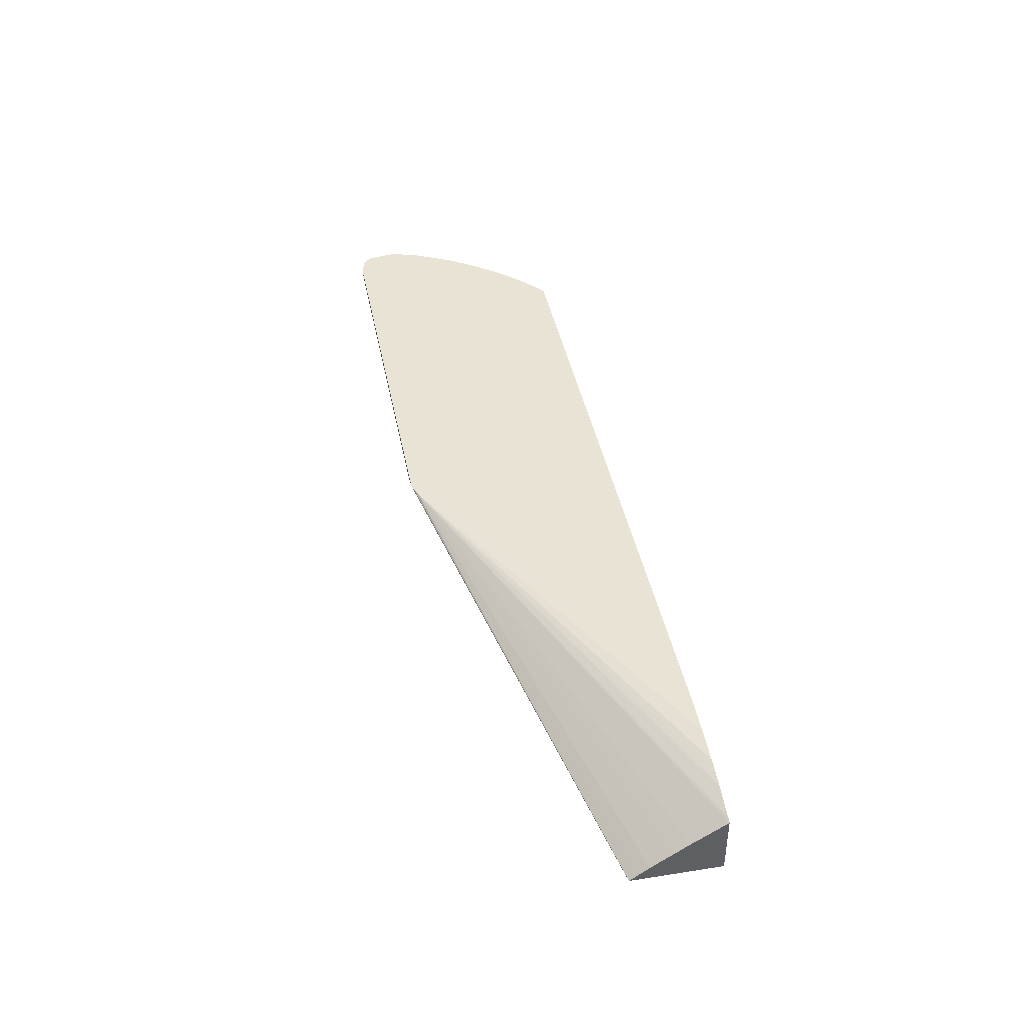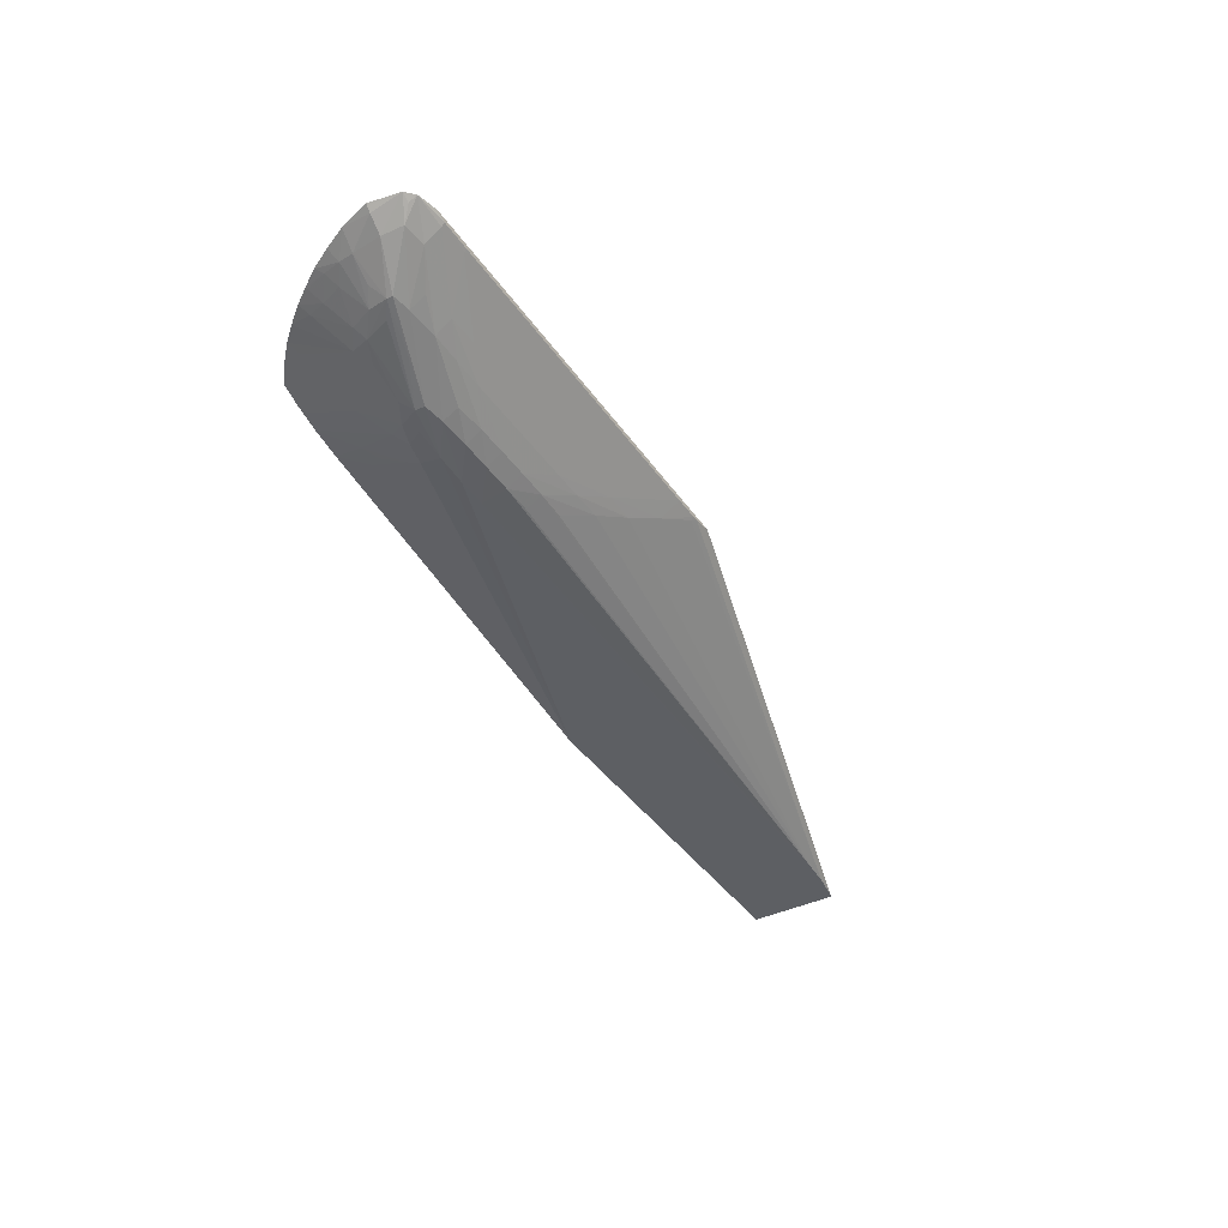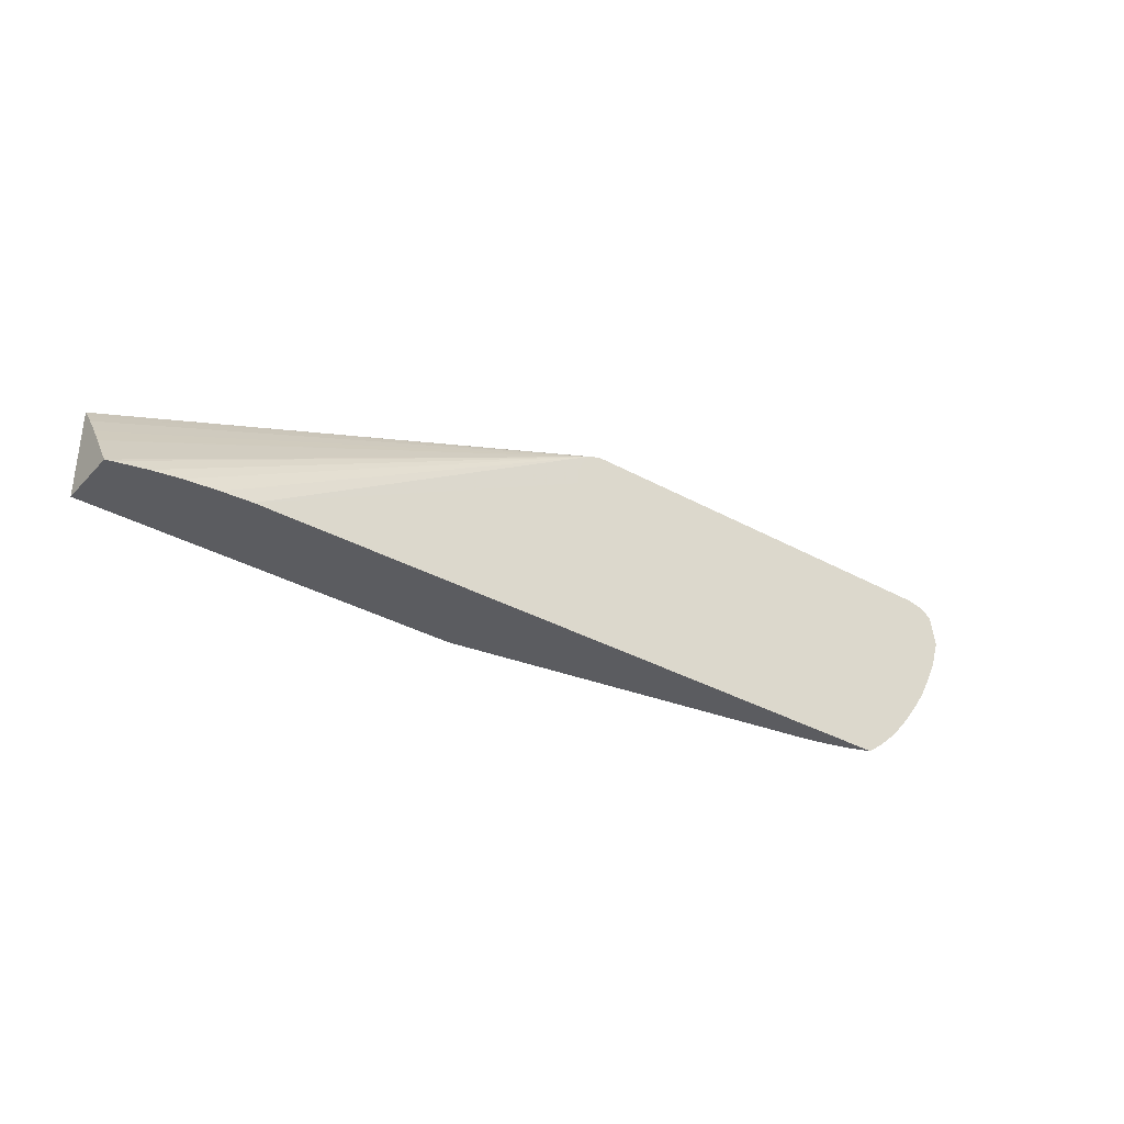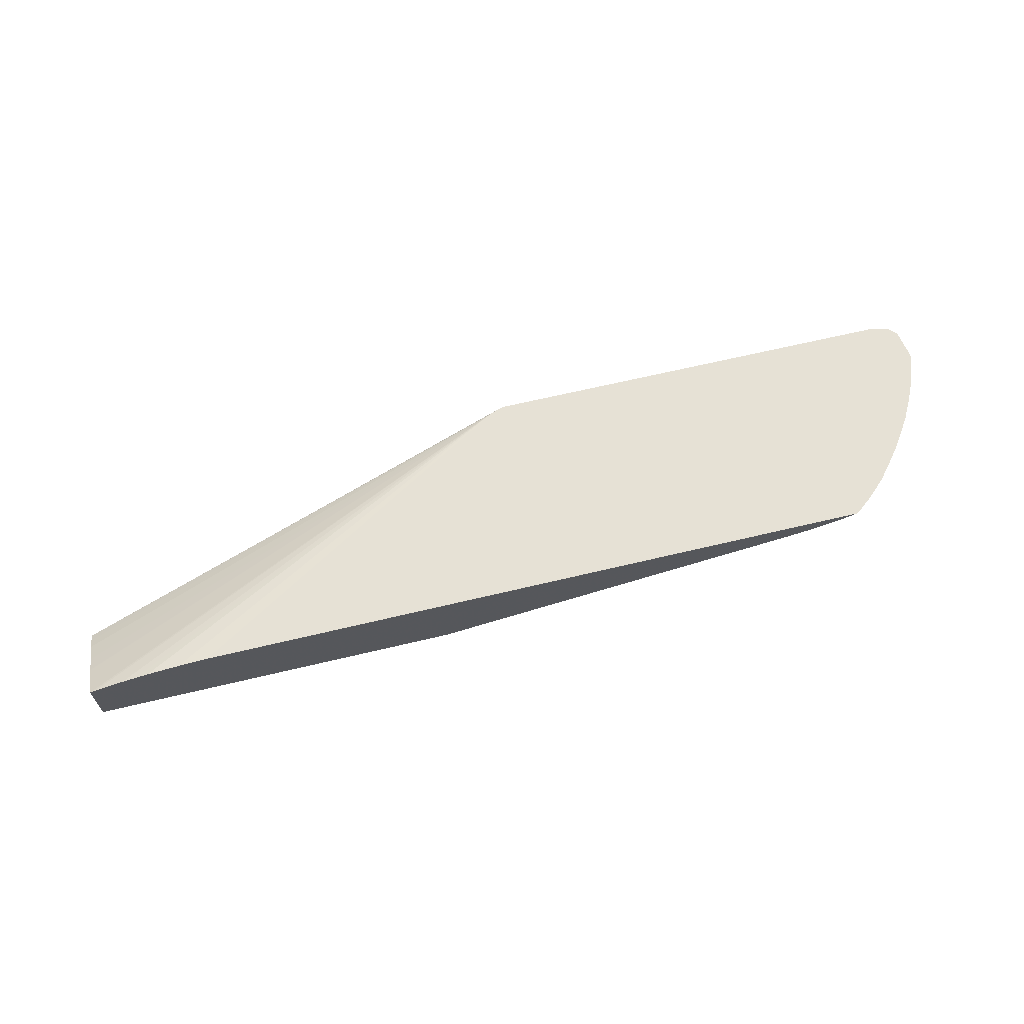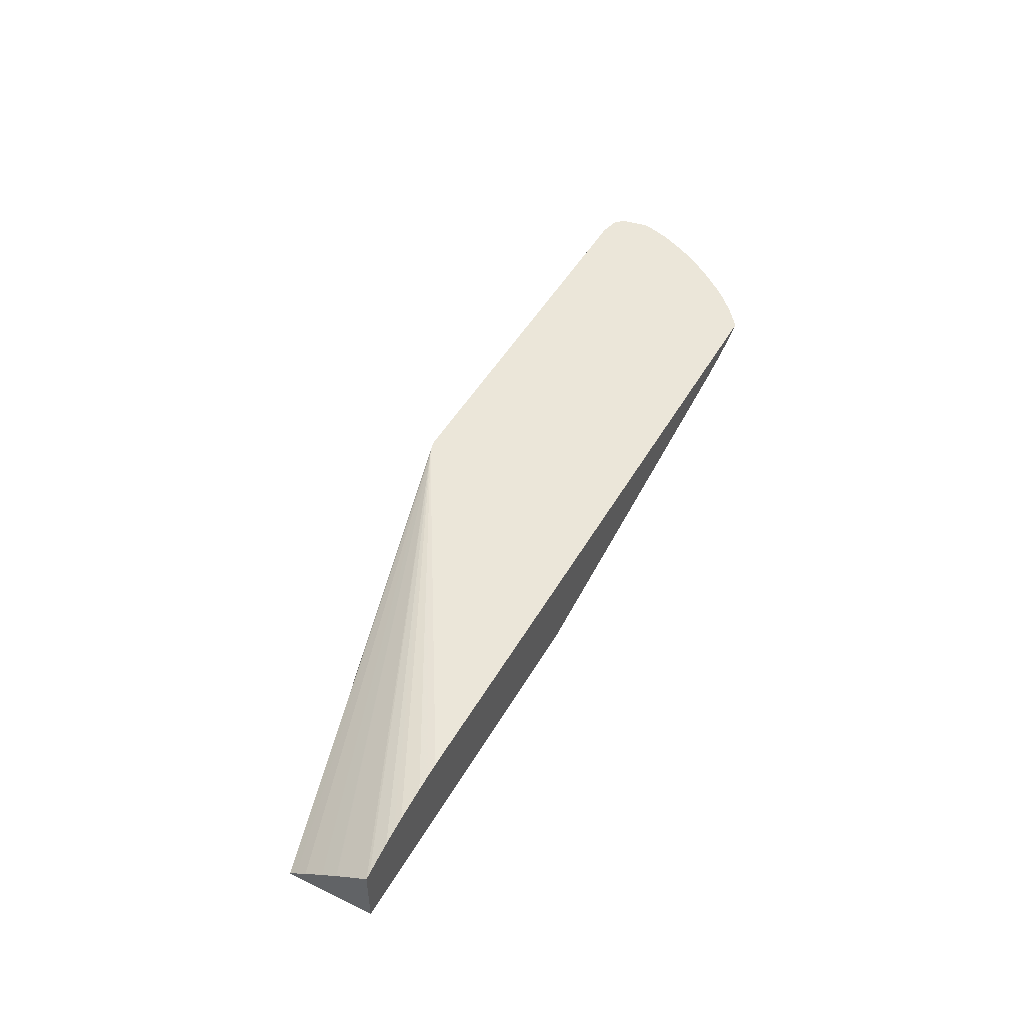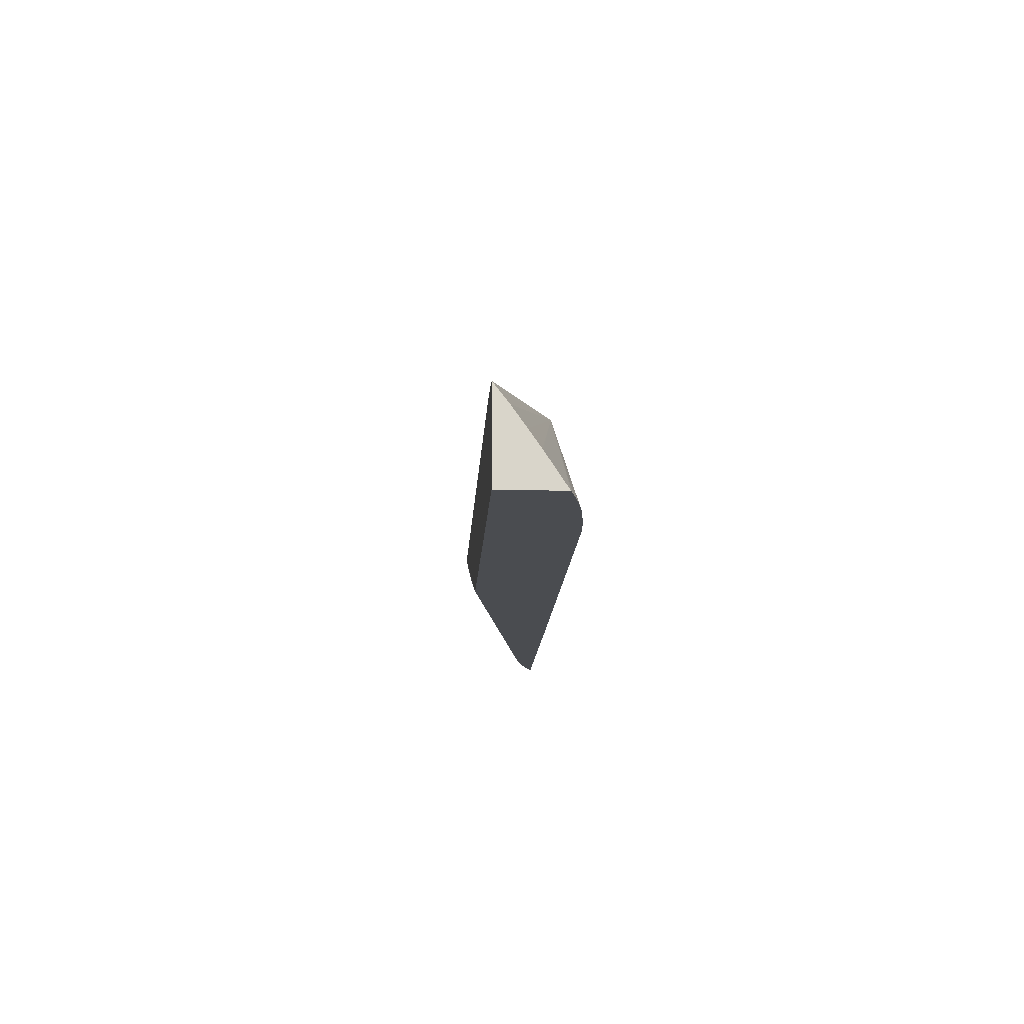
<metadata>
{"format":"obj","ext":"obj","renderer":"f3d","projection":"perspective","resolution":1024,"background":"white","views":[{"elev":41.2,"azim":-100.8,"up":"+Z"},{"elev":-39.9,"azim":121.1,"up":"+Z"},{"elev":-34.8,"azim":-36.6,"up":"+Y"},{"elev":64.6,"azim":-13.6,"up":"+Z"},{"elev":47.7,"azim":-61.5,"up":"+Z"},{"elev":-14.8,"azim":-93.1,"up":"+Y"}]}
</metadata>
<code>
v 0.06732 0.0229 -0.03223
v 0.06801 0.02274 -0.03223
v 0.06691 0.0229 -0.03237
v 0.05185 0.0229 -0.03223
v 0.06831 0.02245 -0.03223
v 0.06802 0.02245 -0.0324
v 0.06768 0.02211 -0.03278
v 0.06691 0.02224 -0.03291
v 0.06691 0.02279 -0.03248
v 0.06582 0.02281 -0.03248
v 0.06582 0.0229 -0.0324
v 0.06473 0.02171 -0.03357
v 0.05257 0.0229 -0.03237
v 0.03536 0.01854 -0.03526
v 0.03427 0.01838 -0.03526
v 0.03407 0.01834 -0.03526
v 0.05163 0.02283 -0.03223
v 0.06851 0.02134 -0.03223
v 0.0683 0.02134 -0.03243
v 0.06776 0.02134 -0.03286
v 0.06642 0.02087 -0.03376
v 0.06582 0.02103 -0.03386
v 0.06582 0.02157 -0.03354
v 0.06473 0.02116 -0.034
v 0.06565 0.0229 -0.0324
v 0.06364 0.02173 -0.03357
v 0.06364 0.02118 -0.03407
v 0.06256 0.02118 -0.0341
v 0.05276 0.0229 -0.03238
v 0.05276 0.0228 -0.03248
v 0.03645 0.01861 -0.03526
v 0.05385 0.02227 -0.03301
v 0.03407 0.01804 -0.03503
v 0.05133 0.02271 -0.03223
v 0.03407 0.01508 -0.03526
v 0.06817 0.02025 -0.03223
v 0.0676 0.02025 -0.03277
v 0.06642 0.02066 -0.03376
v 0.06473 0.02025 -0.03435
v 0.06327 0.01984 -0.03486
v 0.06256 0.01997 -0.03493
v 0.06256 0.02051 -0.03465
v 0.06456 0.0229 -0.0324
v 0.06147 0.02118 -0.03411
v 0.06147 0.02059 -0.03465
v 0.06038 0.0206 -0.03465
v 0.05369 0.0229 -0.0324
v 0.03754 0.01857 -0.03526
v 0.05494 0.02171 -0.03357
v 0.05603 0.02118 -0.03408
v 0.05711 0.02054 -0.03465
v 0.0582 0.02059 -0.03465
v 0.0582 0.02005 -0.03501
v 0.05929 0.02006 -0.03503
v 0.05929 0.01917 -0.03521
v 0.05603 0.02173 -0.03357
v 0.03407 0.01765 -0.03473
v 0.05114 0.02245 -0.03223
v 0.03407 0.01693 -0.03422
v 0.03407 0.01633 -0.0338
v 0.03407 0.01629 -0.03378
v 0.03407 0.01508 -0.03299
v 0.03428 0.01508 -0.03293
v 0.03536 0.01508 -0.03265
v 0.03586 0.01508 -0.03256
v 0.03634 0.01508 -0.03247
v 0.03754 0.01508 -0.03233
v 0.03862 0.01508 -0.03225
v 0.04771 0.01508 -0.03526
v 0.06778 0.01943 -0.03223
v 0.06747 0.01968 -0.03265
v 0.06627 0.01994 -0.03366
v 0.06683 0.02028 -0.03336
v 0.06555 0.01935 -0.03389
v 0.06587 0.02028 -0.03393
v 0.06327 0.0195 -0.03486
v 0.06147 0.01917 -0.03511
v 0.06038 0.01917 -0.0352
v 0.06147 0.02004 -0.035
v 0.05494 0.0229 -0.0324
v 0.05929 0.0206 -0.03465
v 0.0582 0.02118 -0.03411
v 0.06038 0.02006 -0.03503
v 0.03862 0.01849 -0.03526
v 0.05711 0.02118 -0.03411
v 0.04764 0.01513 -0.03526
v 0.04733 0.01533 -0.03526
v 0.04708 0.01548 -0.03526
v 0.04636 0.01589 -0.03526
v 0.0454 0.01638 -0.03526
v 0.04515 0.01651 -0.03526
v 0.04491 0.01662 -0.03526
v 0.04419 0.01695 -0.03526
v 0.04411 0.01699 -0.03526
v 0.04298 0.01745 -0.03526
v 0.04189 0.01779 -0.03526
v 0.04097 0.01803 -0.03526
v 0.04088 0.01805 -0.03526
v 0.03971 0.01832 -0.03526
v 0.05089 0.02194 -0.03223
v 0.05526 0.01508 -0.03223
v 0.05486 0.01536 -0.03223
v 0.05433 0.01584 -0.03223
v 0.05377 0.01637 -0.03223
v 0.05329 0.01693 -0.03223
v 0.05273 0.01762 -0.03223
v 0.05246 0.01802 -0.03223
v 0.05183 0.01904 -0.03223
v 0.05174 0.0192 -0.03223
v 0.05154 0.01961 -0.03223
v 0.05124 0.02025 -0.03223
v 0.05109 0.02072 -0.03223
v 0.0509 0.02134 -0.03223
v 0.06147 0.01841 -0.03493
v 0.06147 0.01787 -0.03462
v 0.06122 0.01635 -0.03378
v 0.06148 0.01508 -0.03299
v 0.06737 0.01867 -0.03223
v 0.06724 0.01895 -0.03248
v 0.06689 0.01926 -0.03289
v 0.06587 0.01906 -0.03354
v 0.06527 0.01863 -0.03372
v 0.06483 0.01906 -0.03411
v 0.06364 0.01915 -0.03464
v 0.06293 0.01877 -0.03477
v 0.06256 0.01915 -0.03494
v 0.06221 0.01855 -0.03485
v 0.06415 0.01508 -0.03223
v 0.06195 0.01647 -0.03371
v 0.06154 0.01689 -0.03404
v 0.06256 0.01508 -0.03277
v 0.06694 0.01801 -0.03223
v 0.06689 0.01806 -0.03229
v 0.06652 0.01841 -0.03275
v 0.06624 0.01769 -0.03256
v 0.066 0.01678 -0.03223
v 0.06585 0.0166 -0.03223
v 0.0655 0.01622 -0.03223
v 0.06518 0.01653 -0.03259
v 0.06454 0.01833 -0.03389
v 0.0637 0.01801 -0.03409
v 0.06337 0.01734 -0.03384
v 0.06256 0.01814 -0.03454
v 0.06373 0.01508 -0.03239
v 0.06431 0.01519 -0.03223
v 0.06256 0.01713 -0.03396
v 0.06324 0.01527 -0.03269
v 0.06342 0.01508 -0.03251
v 0.06689 0.01794 -0.03223
v 0.06652 0.01743 -0.03223
v 0.06495 0.01571 -0.03223
v 0.06476 0.01554 -0.03223
v 0.06478 0.01589 -0.03241
v 0.06445 0.01624 -0.03276
v 0.06478 0.01693 -0.033
v 0.06409 0.01761 -0.03369
v 0.06396 0.01551 -0.03255
v 0.0644 0.01527 -0.03223
f 1 2 3
f 1 3 11
f 1 11 25
f 1 25 43
f 1 43 80
f 1 80 47
f 1 47 29
f 1 29 13
f 1 13 4
f 1 4 17
f 1 17 34
f 1 34 58
f 1 58 100
f 1 100 113
f 1 113 112
f 1 112 111
f 1 111 110
f 1 110 109
f 1 109 108
f 1 108 107
f 1 107 106
f 1 106 105
f 1 105 104
f 1 104 103
f 1 103 102
f 1 102 101
f 1 101 128
f 1 128 145
f 1 145 158
f 1 158 152
f 1 152 151
f 1 151 138
f 1 138 137
f 1 137 136
f 1 136 150
f 1 150 149
f 1 149 132
f 1 132 118
f 1 118 70
f 1 70 36
f 1 36 18
f 1 18 5
f 1 5 2
f 2 5 6
f 2 6 7
f 2 7 8
f 2 8 9
f 2 9 3
f 3 10 11
f 3 9 12
f 3 12 10
f 4 13 14
f 4 14 15
f 4 15 16
f 4 16 17
f 5 18 19
f 5 19 20
f 5 20 7
f 5 7 6
f 7 20 21
f 7 21 22
f 7 22 8
f 8 22 23
f 8 23 24
f 8 24 12
f 8 12 9
f 10 25 11
f 10 12 26
f 10 26 25
f 12 24 27
f 12 27 28
f 12 28 26
f 13 29 30
f 13 30 14
f 14 31 48
f 14 48 84
f 14 84 99
f 14 99 98
f 14 98 97
f 14 97 96
f 14 96 95
f 14 95 94
f 14 94 93
f 14 93 92
f 14 92 91
f 14 91 90
f 14 90 89
f 14 89 88
f 14 88 87
f 14 87 86
f 14 86 69
f 14 69 35
f 14 35 16
f 14 16 15
f 14 30 32
f 14 32 31
f 16 33 34
f 16 34 17
f 16 35 62
f 16 62 61
f 16 61 60
f 16 60 59
f 16 59 57
f 16 57 33
f 18 36 19
f 19 36 37
f 19 37 20
f 20 37 38
f 20 38 21
f 21 38 39
f 21 39 40
f 21 40 22
f 22 40 41
f 22 41 24
f 22 24 23
f 24 41 42
f 24 42 27
f 25 26 43
f 26 28 44
f 26 44 43
f 27 42 45
f 27 45 28
f 28 45 46
f 28 46 44
f 29 47 32
f 29 32 30
f 31 32 49
f 31 49 50
f 31 50 51
f 31 51 52
f 31 52 53
f 31 53 54
f 31 54 55
f 31 55 48
f 32 47 56
f 32 56 49
f 33 57 34
f 34 57 59
f 34 59 60
f 34 60 61
f 34 61 62
f 34 62 63
f 34 63 64
f 34 64 65
f 34 65 66
f 34 66 67
f 34 67 68
f 34 68 58
f 35 69 117
f 35 117 131
f 35 131 148
f 35 148 144
f 35 144 128
f 35 128 101
f 35 101 68
f 35 68 67
f 35 67 66
f 35 66 65
f 35 65 64
f 35 64 63
f 35 63 62
f 36 70 71
f 36 71 37
f 37 71 72
f 37 72 73
f 37 73 38
f 38 72 74
f 38 74 75
f 38 75 76
f 38 76 39
f 38 73 72
f 39 76 40
f 40 76 77
f 40 77 41
f 41 77 78
f 41 78 79
f 41 79 42
f 42 79 45
f 43 44 80
f 44 46 81
f 44 81 82
f 44 82 47
f 44 47 80
f 45 79 83
f 45 83 46
f 46 83 54
f 46 54 81
f 47 82 56
f 48 55 84
f 49 56 85
f 49 85 50
f 50 85 52
f 50 52 51
f 52 85 81
f 52 81 54
f 52 54 53
f 54 83 55
f 55 83 78
f 55 78 69
f 55 69 86
f 55 86 87
f 55 87 88
f 55 88 89
f 55 89 90
f 55 90 91
f 55 91 92
f 55 92 93
f 55 93 94
f 55 94 95
f 55 95 96
f 55 96 97
f 55 97 98
f 55 98 99
f 55 99 84
f 56 82 85
f 58 68 100
f 68 101 102
f 68 102 103
f 68 103 104
f 68 104 105
f 68 105 106
f 68 106 107
f 68 107 108
f 68 108 109
f 68 109 110
f 68 110 111
f 68 111 112
f 68 112 113
f 68 113 100
f 69 78 77
f 69 77 114
f 69 114 115
f 69 115 116
f 69 116 117
f 70 118 71
f 71 118 119
f 71 119 120
f 71 120 72
f 72 121 74
f 72 120 121
f 74 121 122
f 74 122 123
f 74 123 124
f 74 124 76
f 74 76 75
f 76 124 125
f 76 125 126
f 76 126 77
f 77 126 127
f 77 127 114
f 78 83 79
f 81 85 82
f 114 127 115
f 115 127 129
f 115 129 130
f 115 130 116
f 116 130 117
f 117 130 129
f 117 129 131
f 118 132 119
f 119 132 133
f 119 133 134
f 119 134 120
f 120 134 121
f 121 134 135
f 121 135 122
f 122 135 136
f 122 136 137
f 122 137 138
f 122 138 139
f 122 139 140
f 122 140 123
f 123 140 125
f 123 125 124
f 125 140 141
f 125 141 142
f 125 142 143
f 125 143 127
f 125 127 126
f 127 143 129
f 128 144 145
f 129 143 146
f 129 146 131
f 131 146 147
f 131 147 148
f 132 149 133
f 133 149 150
f 133 150 134
f 134 150 135
f 135 150 136
f 138 151 139
f 139 151 152
f 139 152 153
f 139 153 154
f 139 154 155
f 139 155 140
f 140 155 154
f 140 154 156
f 140 156 141
f 141 156 154
f 141 154 157
f 141 157 142
f 142 148 147
f 142 147 143
f 142 157 144
f 142 144 148
f 143 147 146
f 144 157 145
f 145 157 154
f 145 154 158
f 152 158 154
f 152 154 153

</code>
